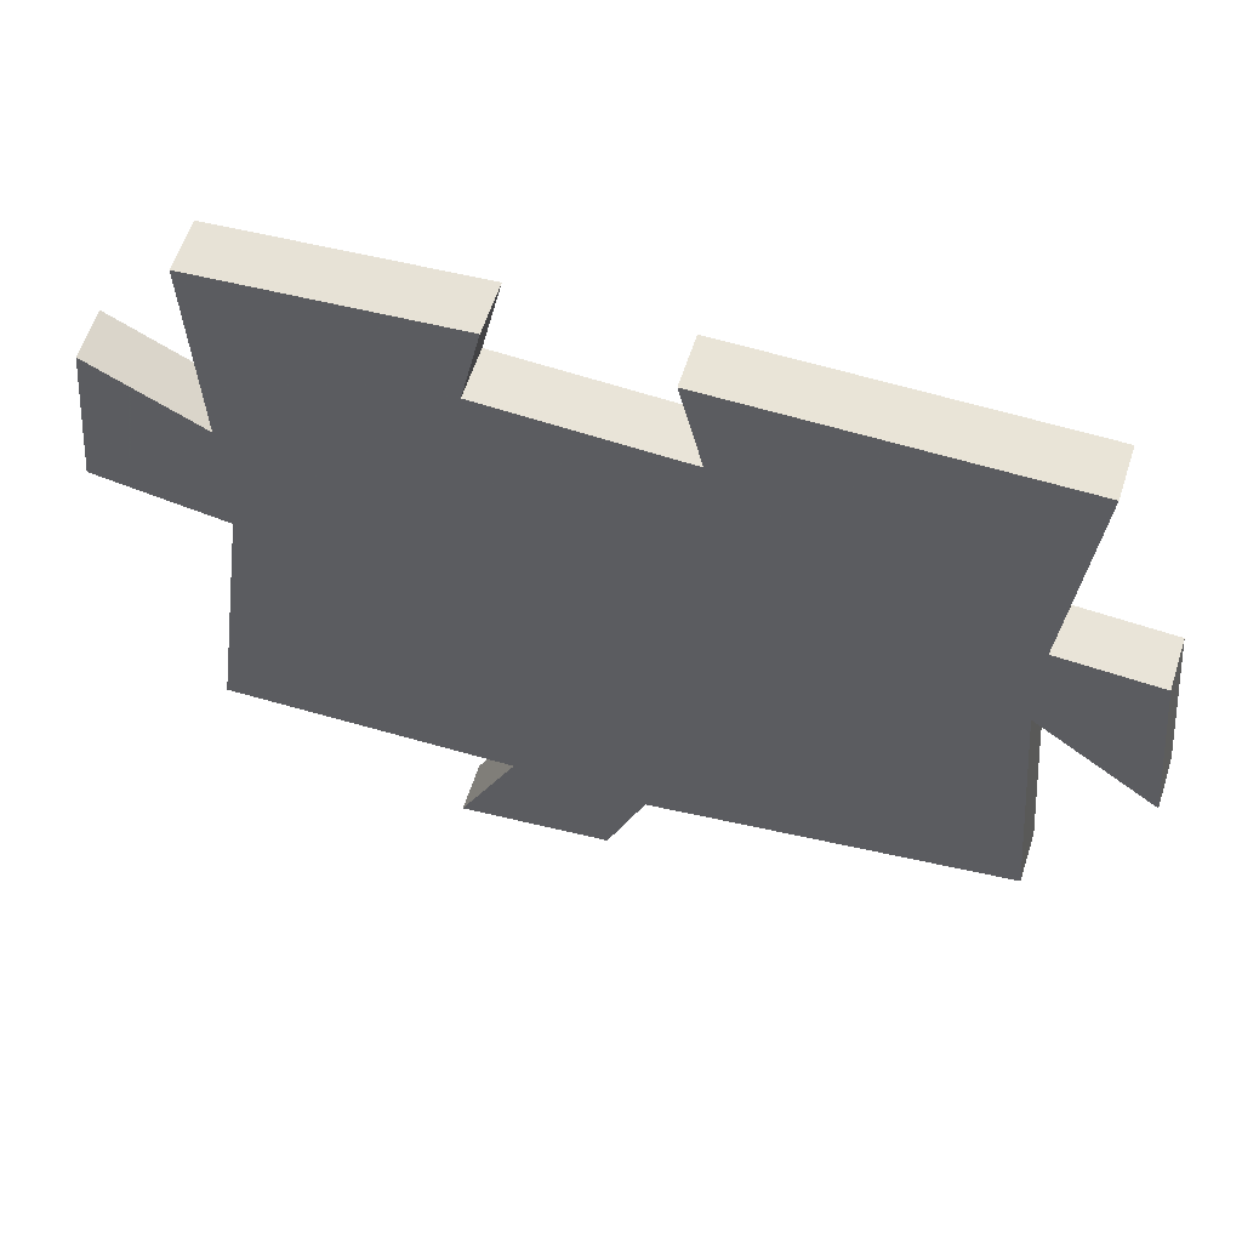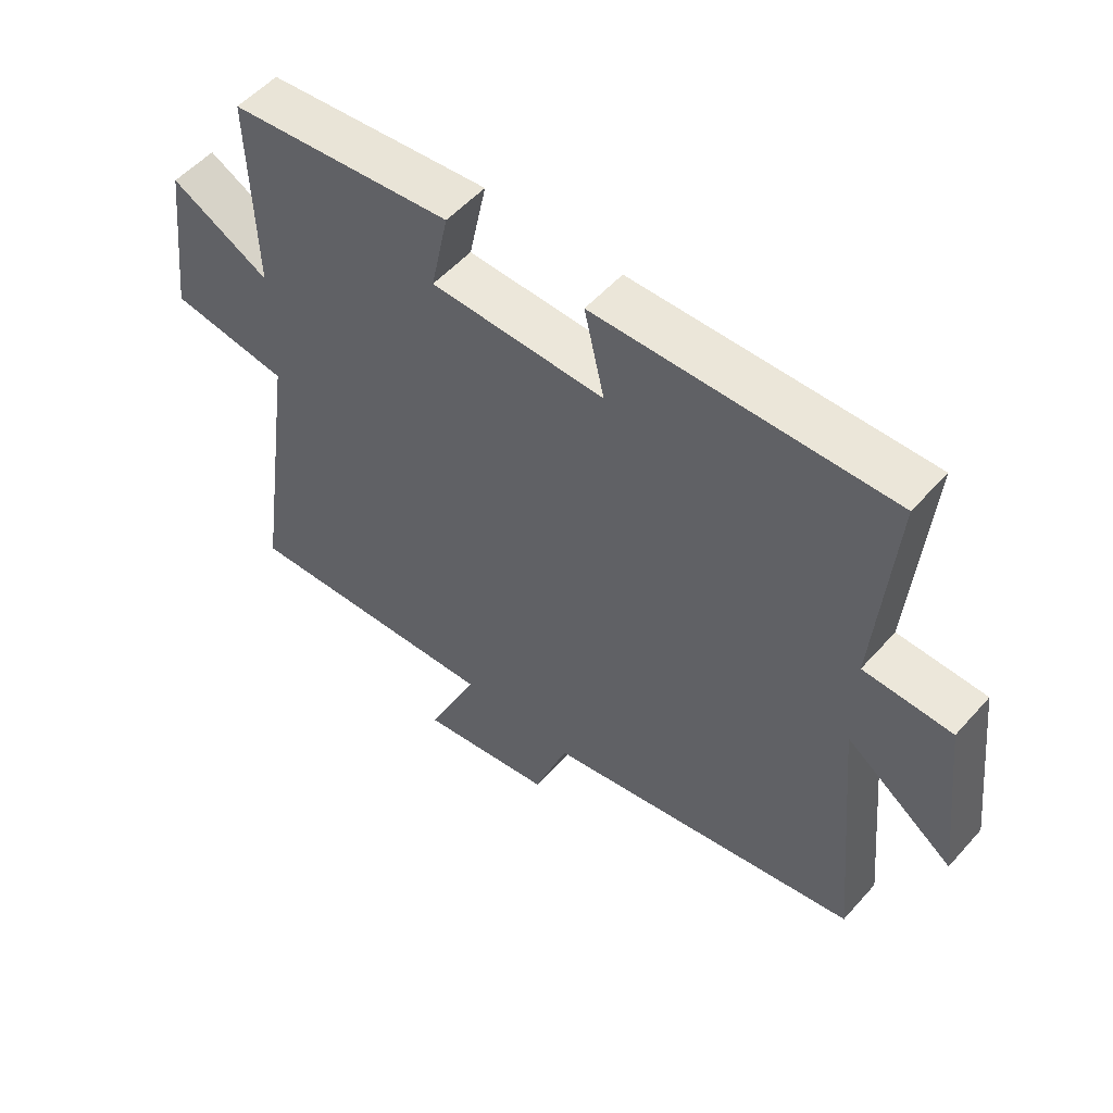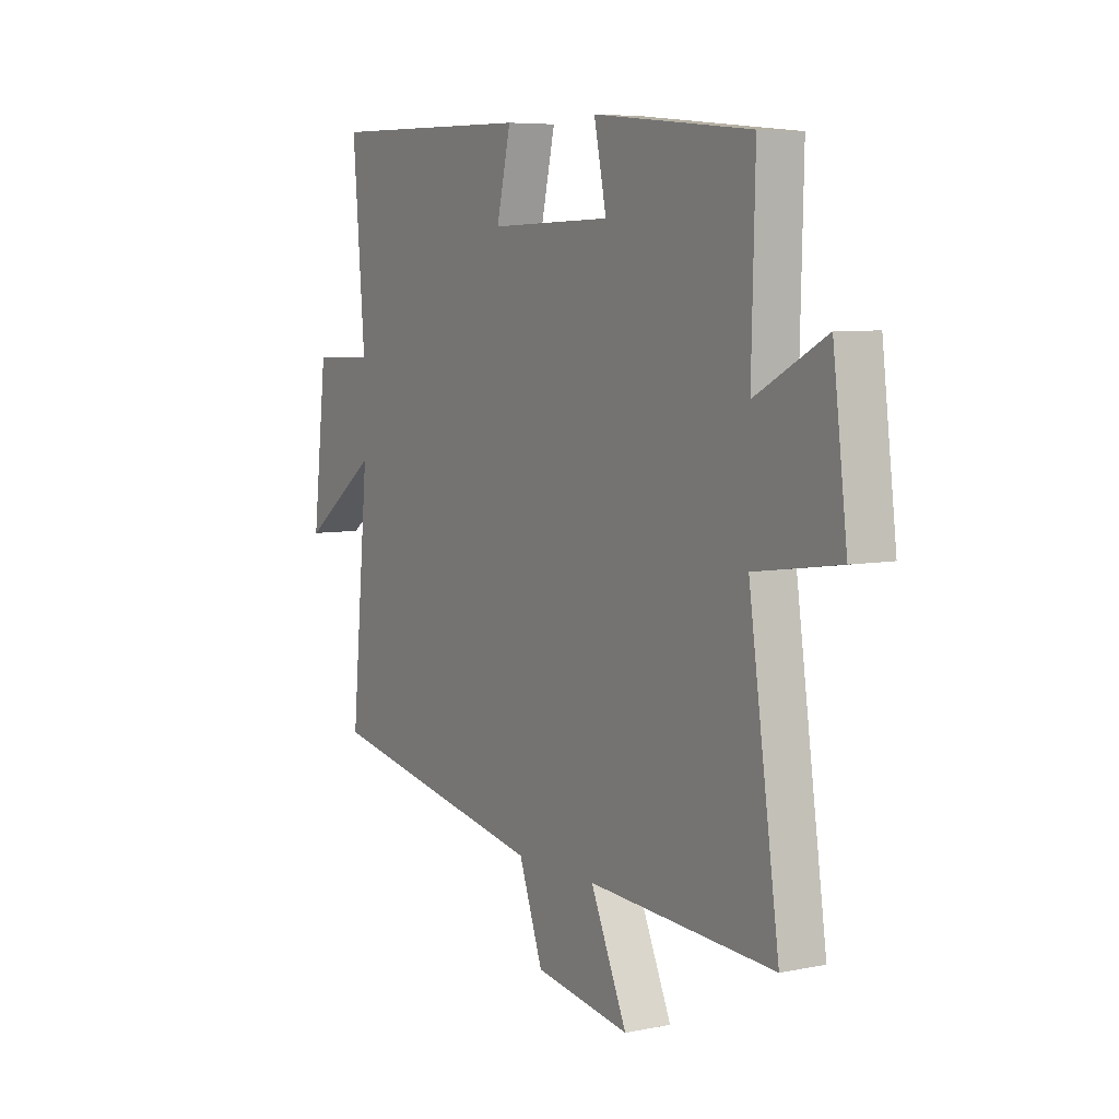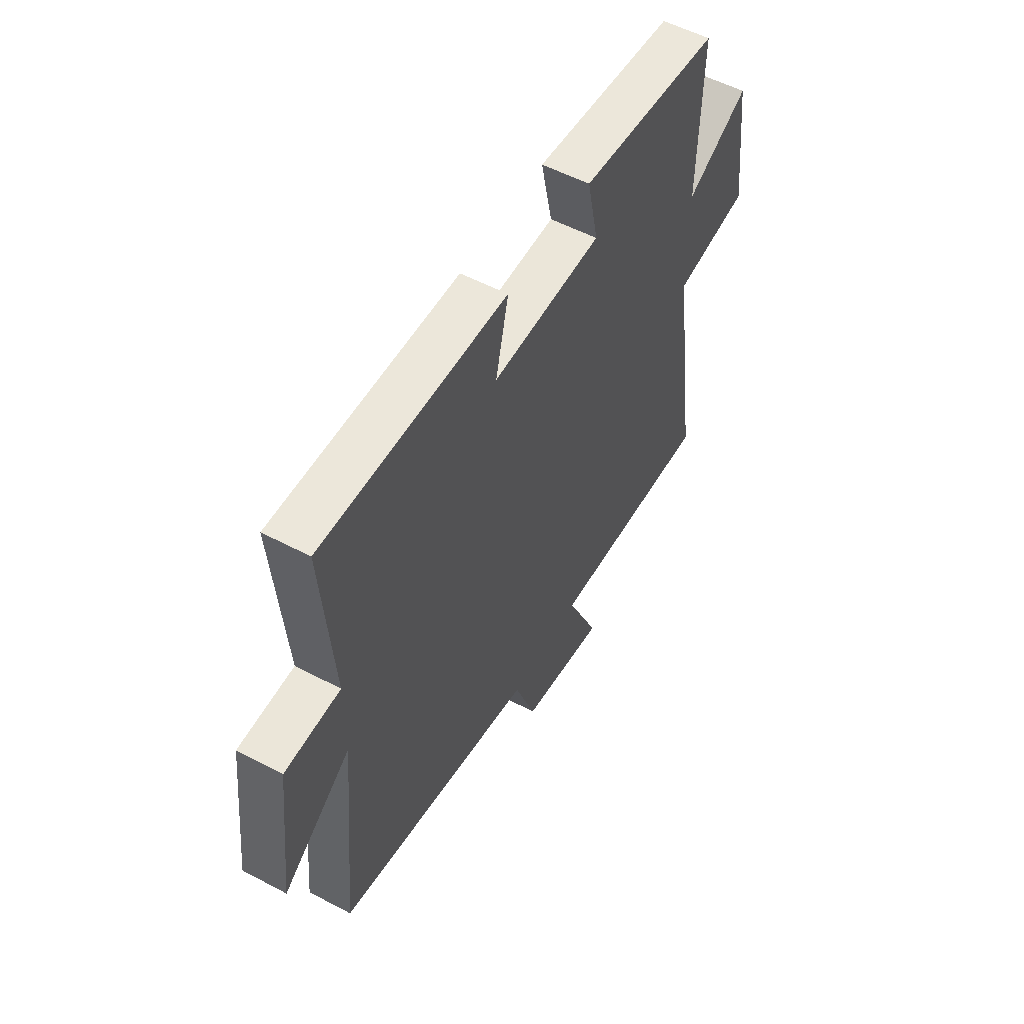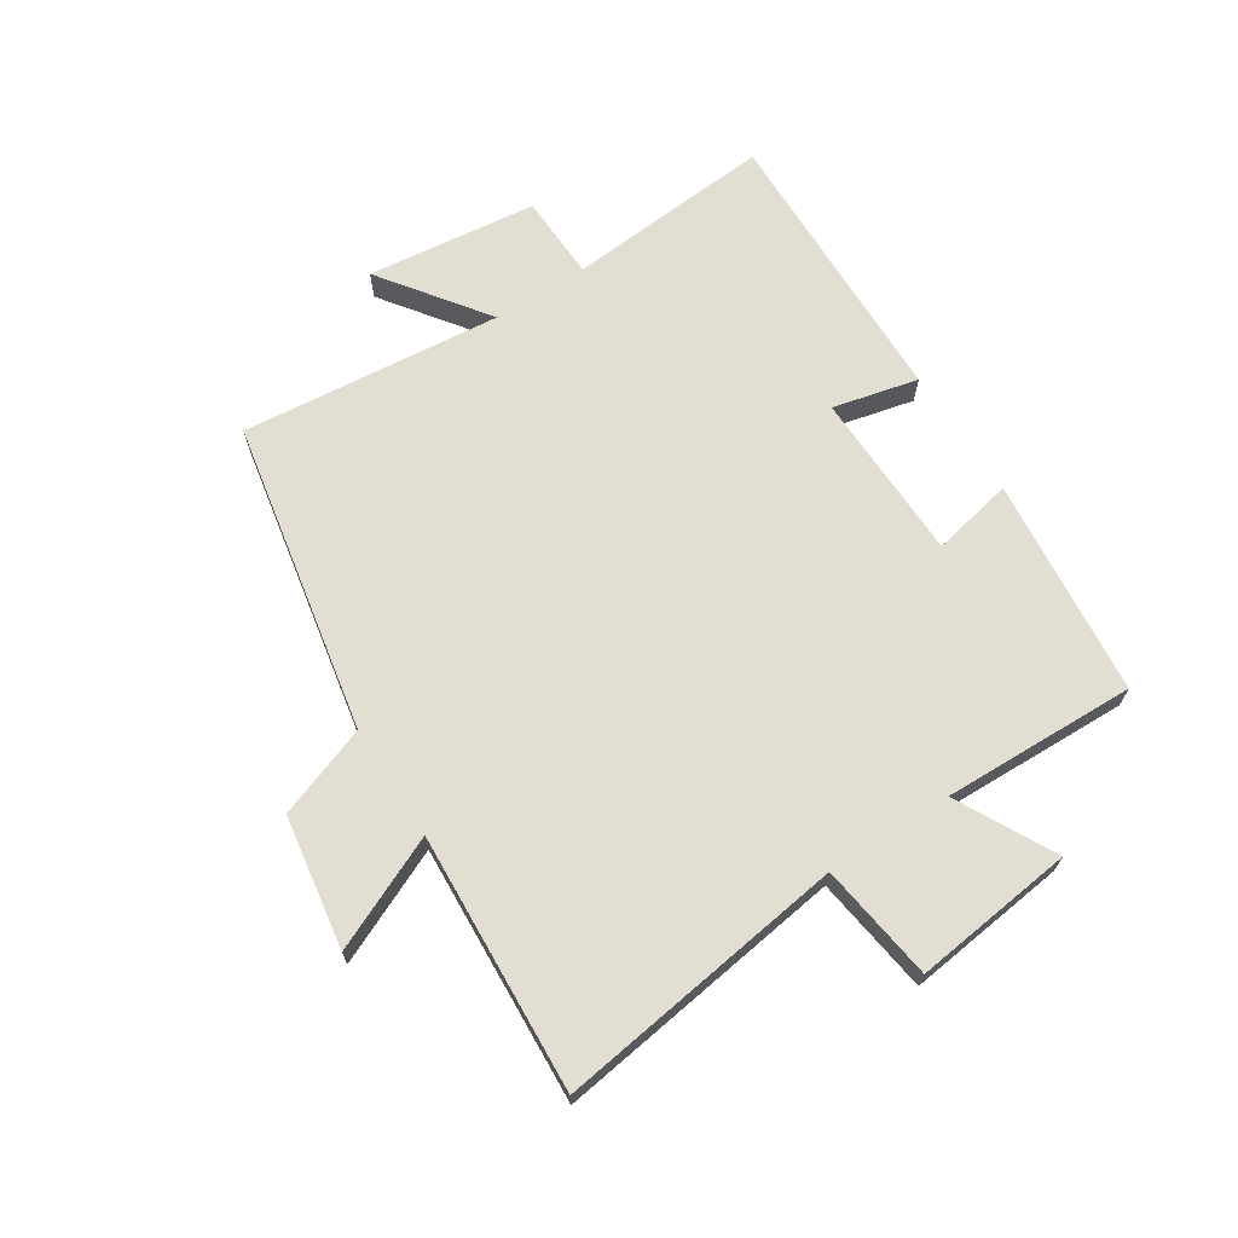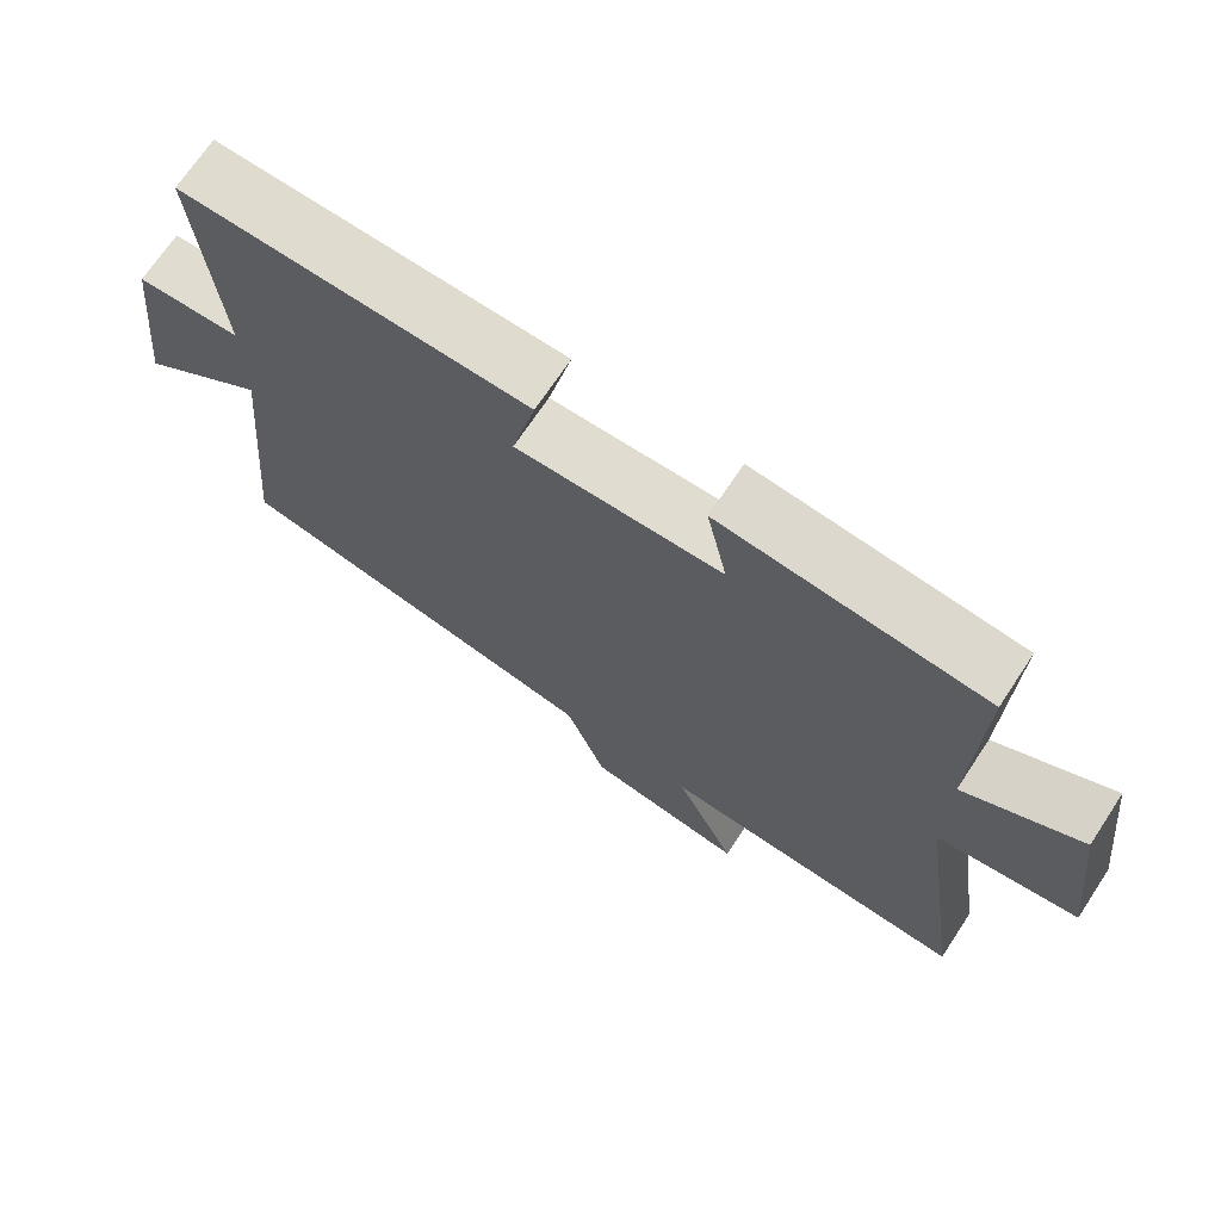
<metadata>
{"format":"obj","ext":"obj","renderer":"f3d","projection":"perspective","resolution":1024,"background":"white","views":[{"elev":60.4,"azim":18.0,"up":"+Z"},{"elev":53.7,"azim":40.6,"up":"+Z"},{"elev":6.3,"azim":-121.2,"up":"+Z"},{"elev":54.6,"azim":119.2,"up":"+Z"},{"elev":67.8,"azim":-122.7,"up":"+Y"},{"elev":70.1,"azim":-146.5,"up":"+Z"}]}
</metadata>
<code>
v -0.508 0.07 0.464
v -0.153 0.07 0.5
v -0.181 0.07 0.368
v 0.095 0.07 0.362
v 0.063 0.07 0.5
v 0.528 0.07 0.509
v 0.5 0.07 0.174
v 0.639 0.07 0.169
v 0.671 0.07 -0.107
v 0.5 0.07 0.018
v 0.54 0.07 -0.404
v 0.036 0.07 -0.5
v -0.018 0.07 -0.648
v -0.232 0.07 -0.682
v -0.15 0.07 -0.5
v -0.568 0.07 -0.523
v -0.5 0.07 -0.053
v -0.69 0.07 -0.026
v -0.658 0.07 0.234
v -0.5 0.07 0.151
v -0.508 0 0.464
v -0.153 0 0.5
v -0.181 0 0.368
v 0.095 0 0.362
v 0.063 0 0.5
v 0.528 0 0.509
v 0.5 0 0.174
v 0.639 0 0.169
v 0.671 0 -0.107
v 0.5 0 0.018
v 0.54 0 -0.404
v 0.036 0 -0.5
v -0.018 0 -0.648
v -0.232 0 -0.682
v -0.15 0 -0.5
v -0.568 0 -0.523
v -0.5 0 -0.053
v -0.69 0 -0.026
v -0.658 0 0.234
v -0.5 0 0.151
f 17 18 19 20
f 15 16 17
f 15 17 20
f 12 13 14 15
f 10 11 12 15
f 10 15 20 1
f 7 8 9 10
f 4 5 6 7
f 3 4 7 10
f 1 2 3
f 1 3 10
f 40 39 38 37
f 37 36 35
f 40 37 35
f 35 34 33 32
f 35 32 31 30
f 21 40 35 30
f 30 29 28 27
f 27 26 25 24
f 30 27 24 23
f 23 22 21
f 30 23 21
f 1 21 22 2
f 2 22 23 3
f 3 23 24 4
f 4 24 25 5
f 5 25 26 6
f 6 26 27 7
f 7 27 28 8
f 8 28 29 9
f 9 29 30 10
f 10 30 31 11
f 11 31 32 12
f 12 32 33 13
f 13 33 34 14
f 14 34 35 15
f 15 35 36 16
f 16 36 37 17
f 17 37 38 18
f 18 38 39 19
f 19 39 40 20
f 20 40 21 1

</code>
